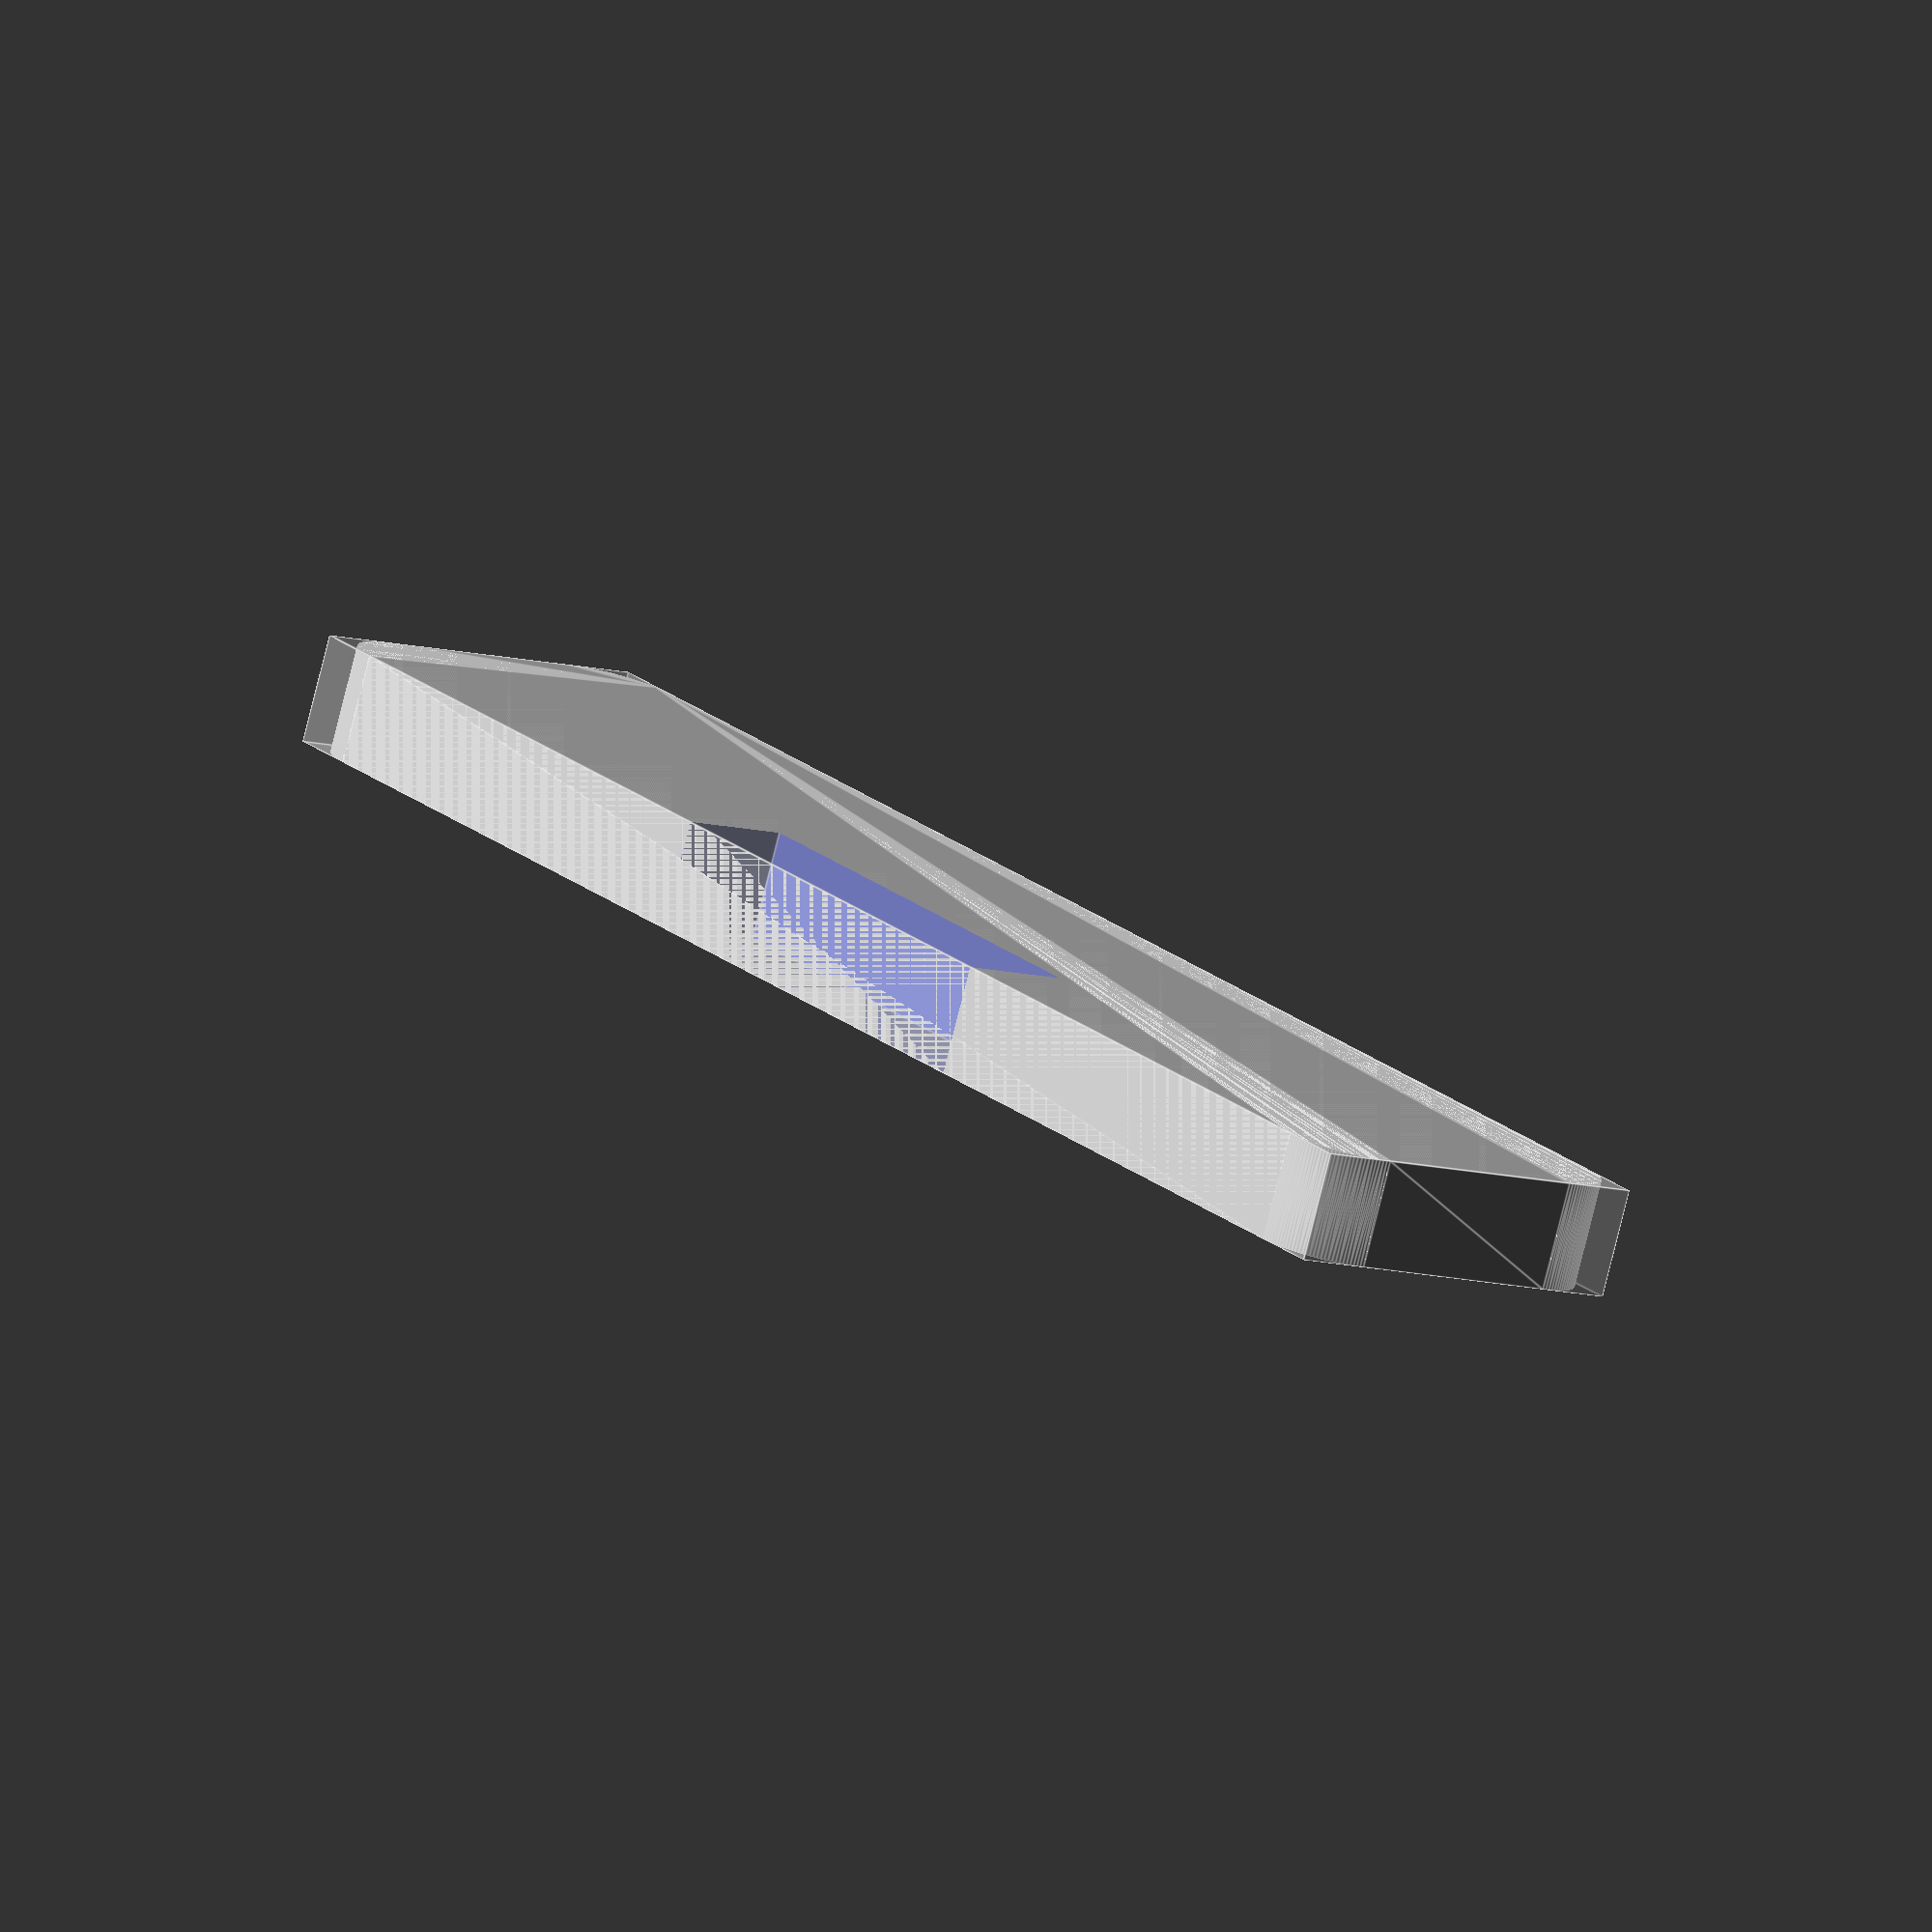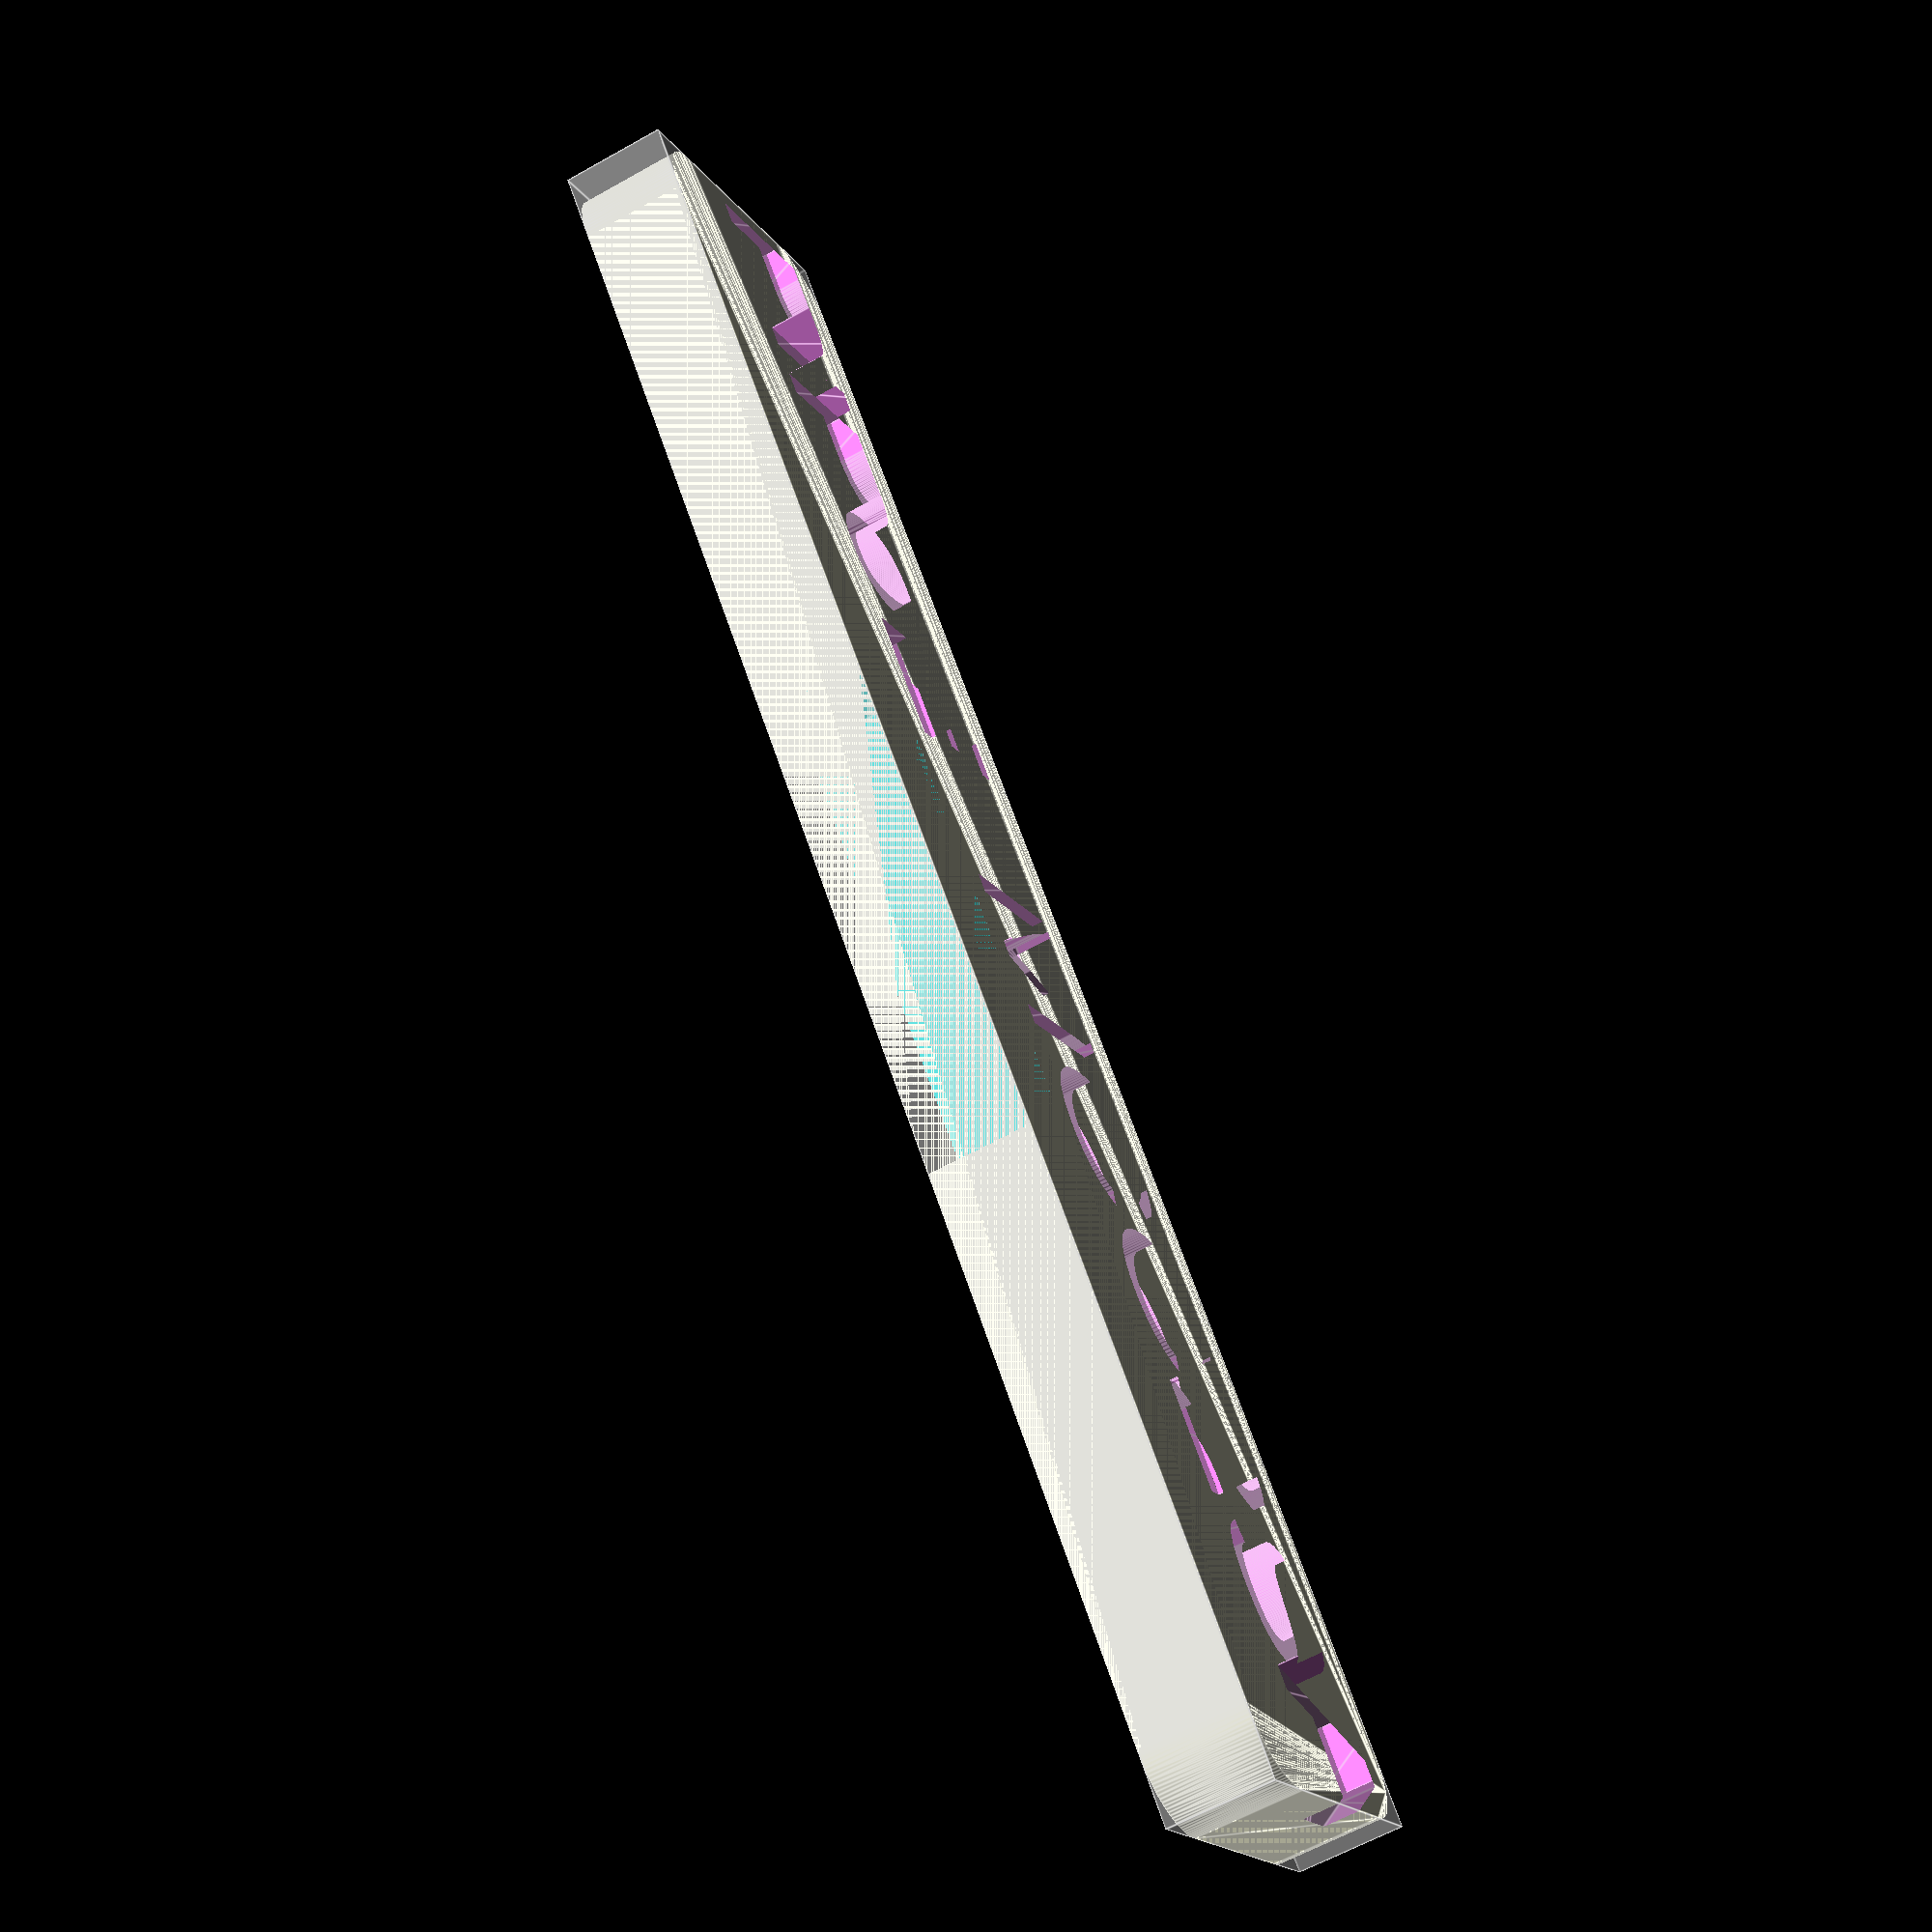
<openscad>
///Version
version="v0.1.2d";

///OpenSCAD version
echo(version=version());

// Global resolution
$fs = 0.1;  // Don't generate smaller facets than $fs mm, e.g. 0.1
$fa = 3;    // Don't generate larger angles than $fa degrees, e.g. 5
epsilon=0.123;

thickness=3;
width=50;
height=10;
cwidth=14;
cheight=3;
radius=2;

//! bounding box
module bbox()
{
  cube([width,height,thickness], center=true);
}//bbox

//! plane for label
module plane()
{
  east=-width/2+radius;
  ouest=width/2-radius;
  south=-height/2+radius;
  north=height/2-radius;
  difference()
  {
    //plane
//    cube([width,height,thickness], center=true);
    hull()
    {
      translate([east,south ,0]) cylinder(r=radius, h=thickness, center=true);
      translate([east,north ,0]) cylinder(r=radius, h=thickness, center=true);
      translate([ouest,south,0]) cylinder(r=radius, h=thickness, center=true);
      translate([ouest,north,0]) cylinder(r=radius, h=thickness, center=true);
    }
    //uSD space
    translate([0,-(height-cheight)/2,-epsilon]) cube([cwidth,cheight,thickness+2*epsilon], center=true);
  }  
}//plane

//! text for label
module label(text="PiPoE",size=6)
{
  translate([-width/2,-height/2+cheight,thickness/2-thickness/3]) linear_extrude(height=thickness)
    text(text=text,size=size);
}//label

%bbox();
difference()
{
  plane();
  //text
  color("Violet") translate([0,1,0])
    label(text="PiPoE  MCC2SA",size=5);
}//difference label

</openscad>
<views>
elev=259.8 azim=123.8 roll=14.0 proj=o view=edges
elev=240.9 azim=230.1 roll=240.0 proj=p view=edges
</views>
